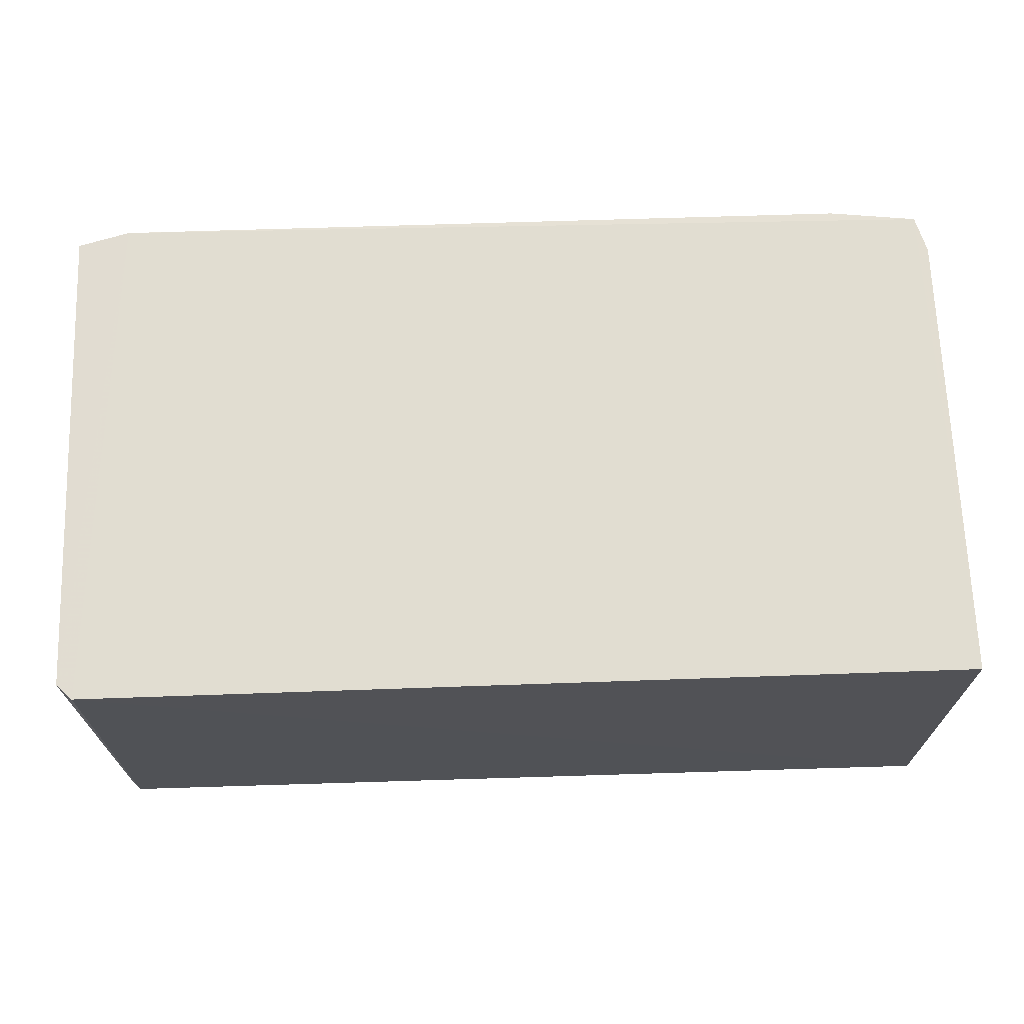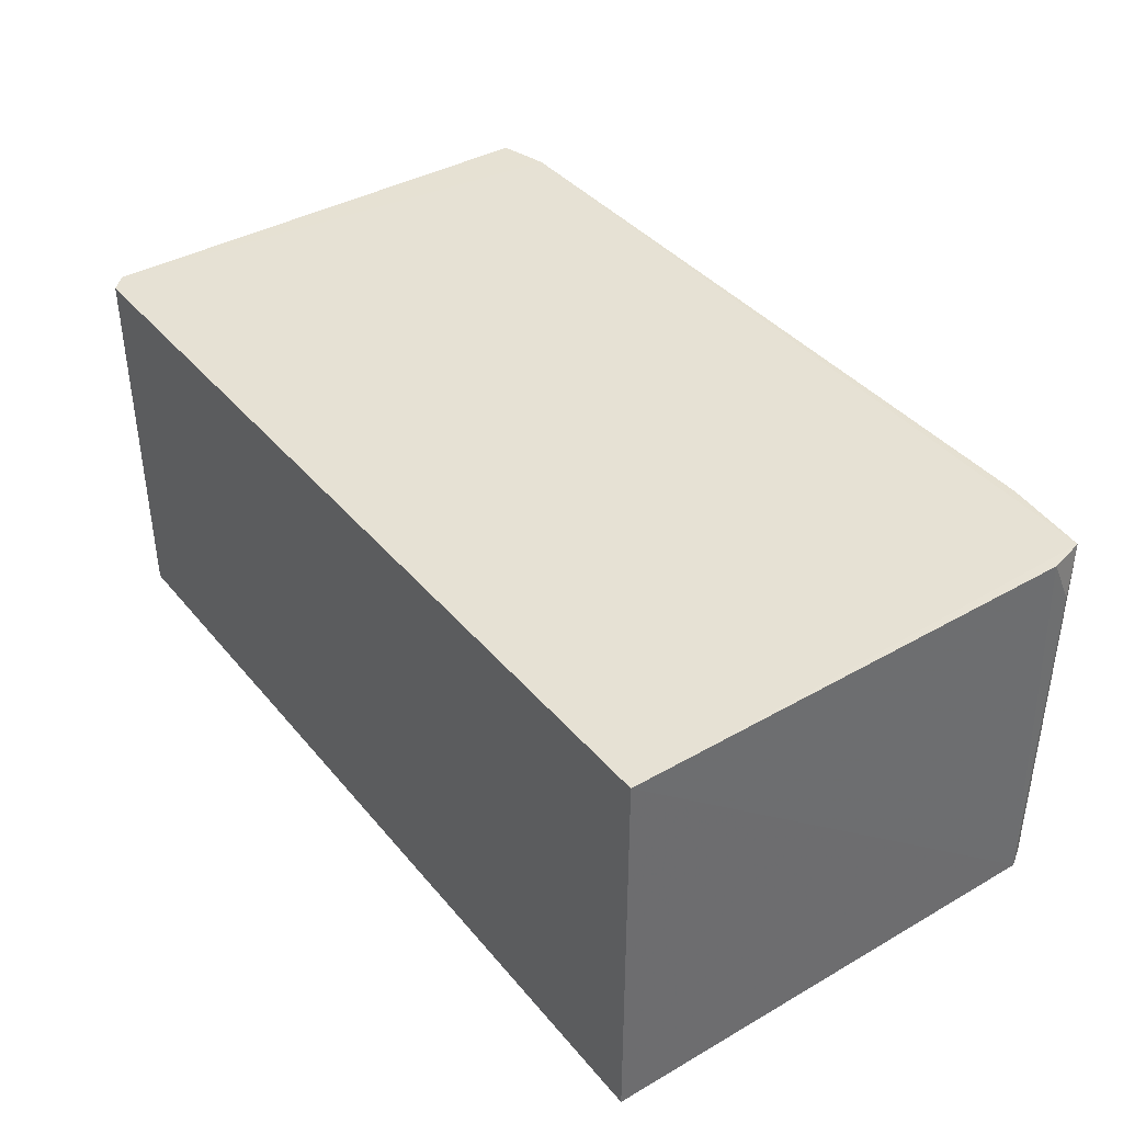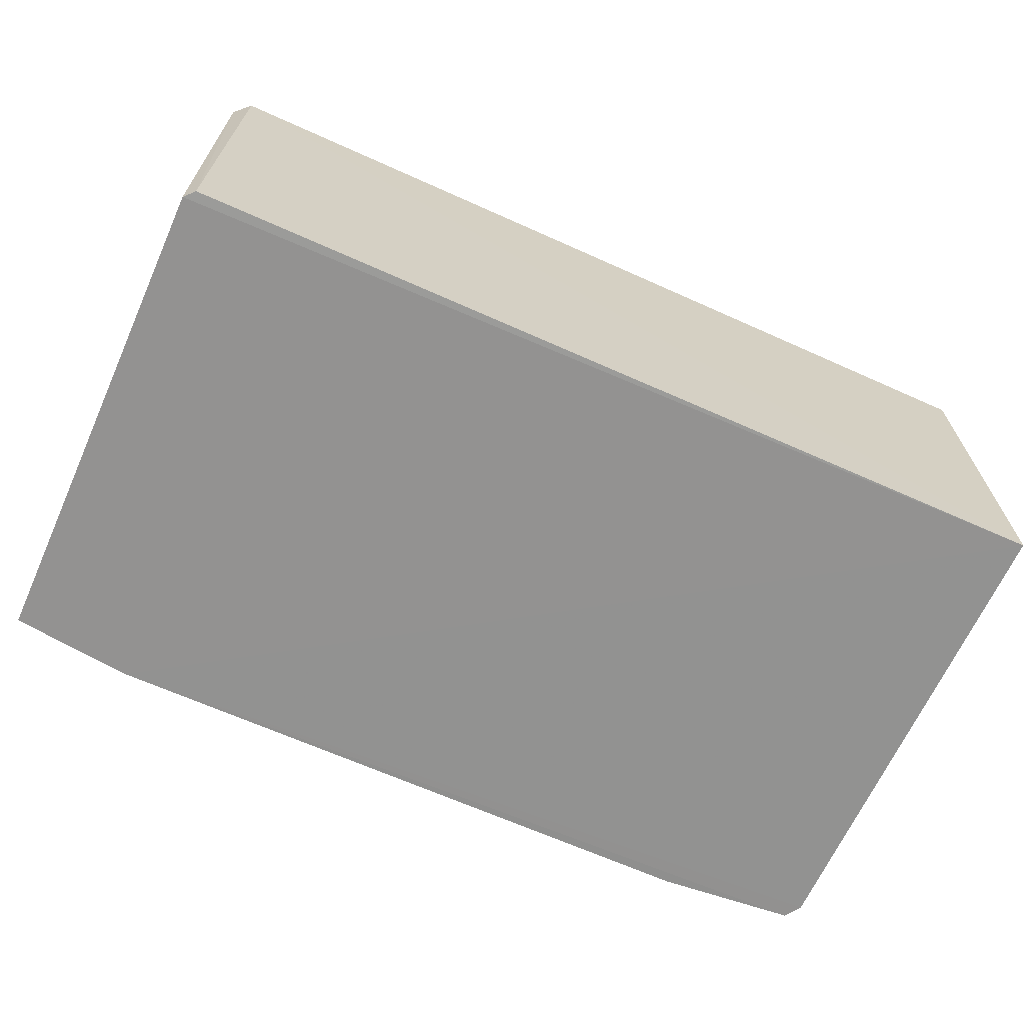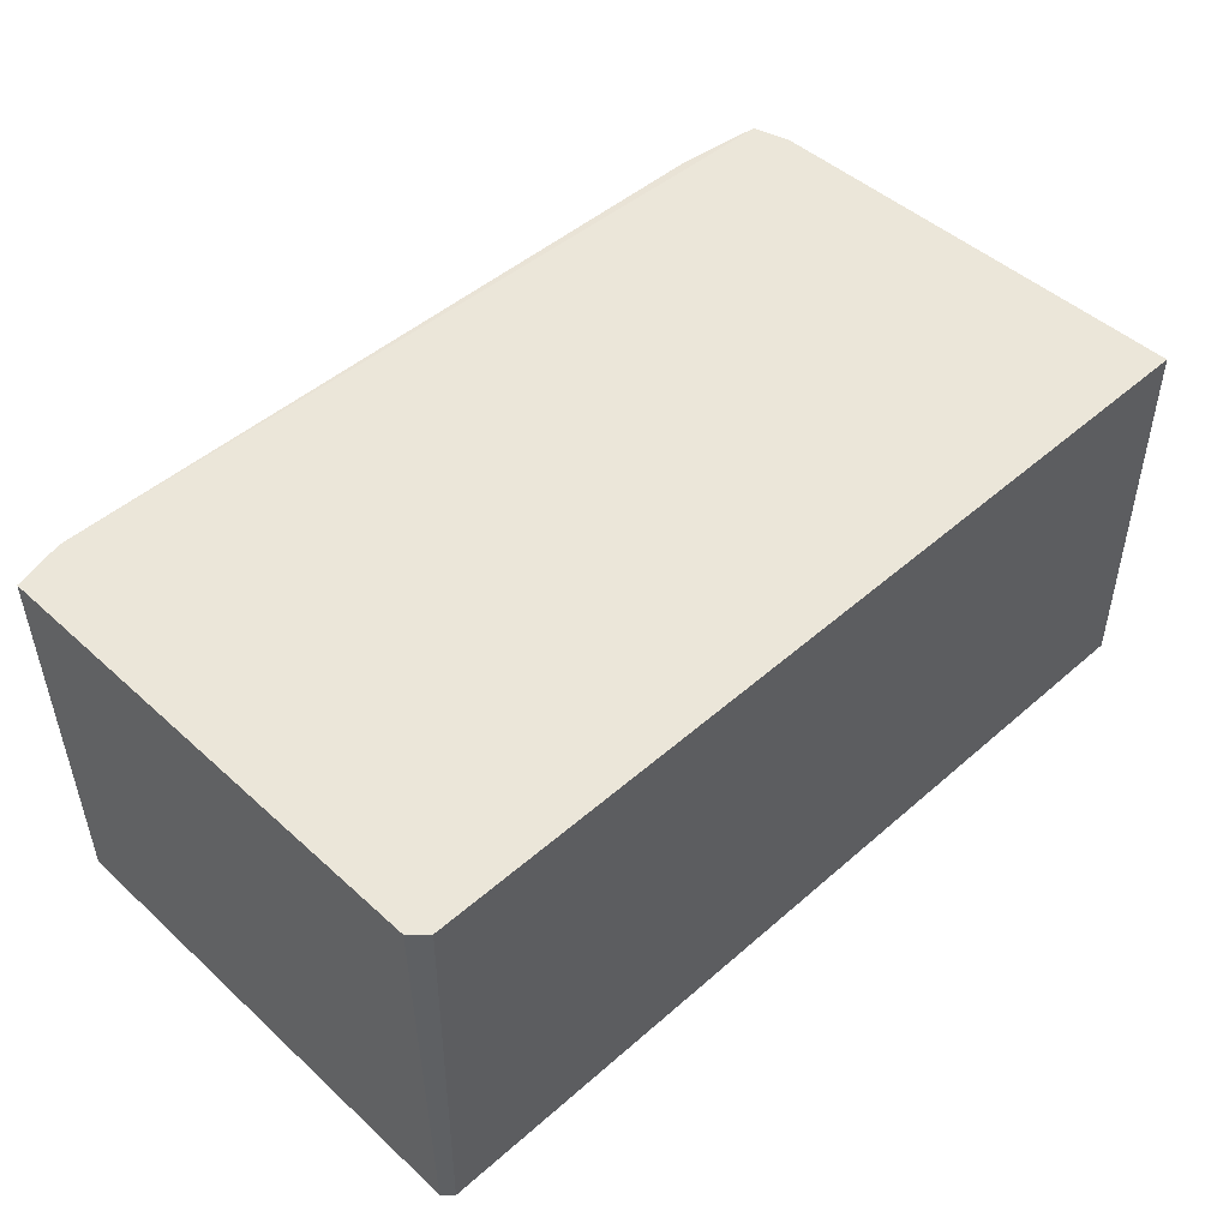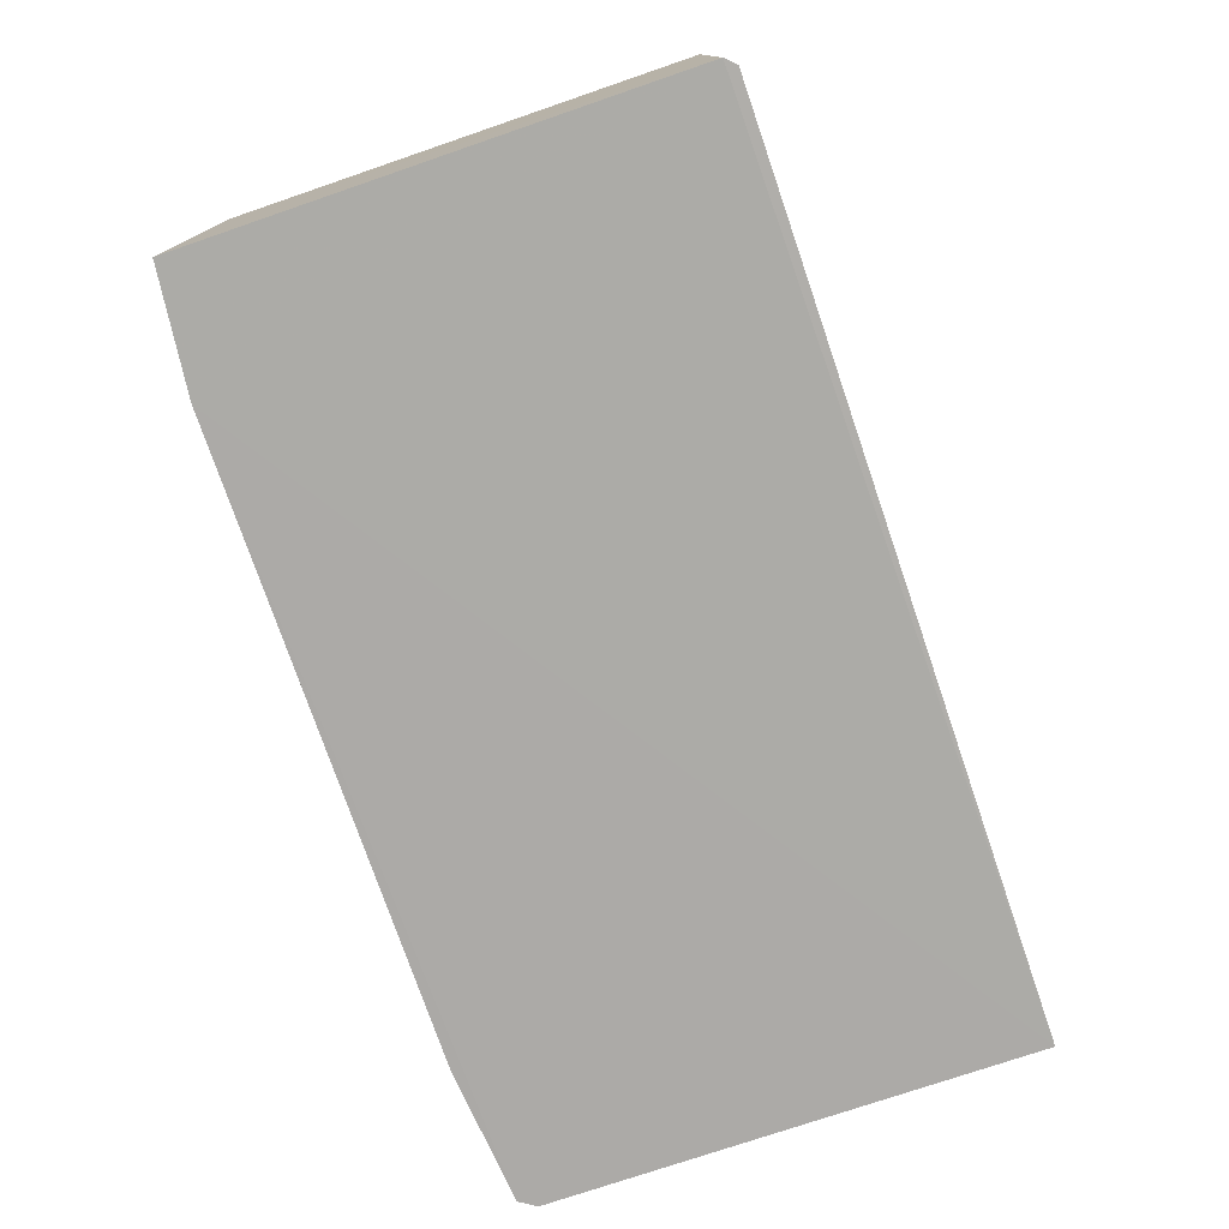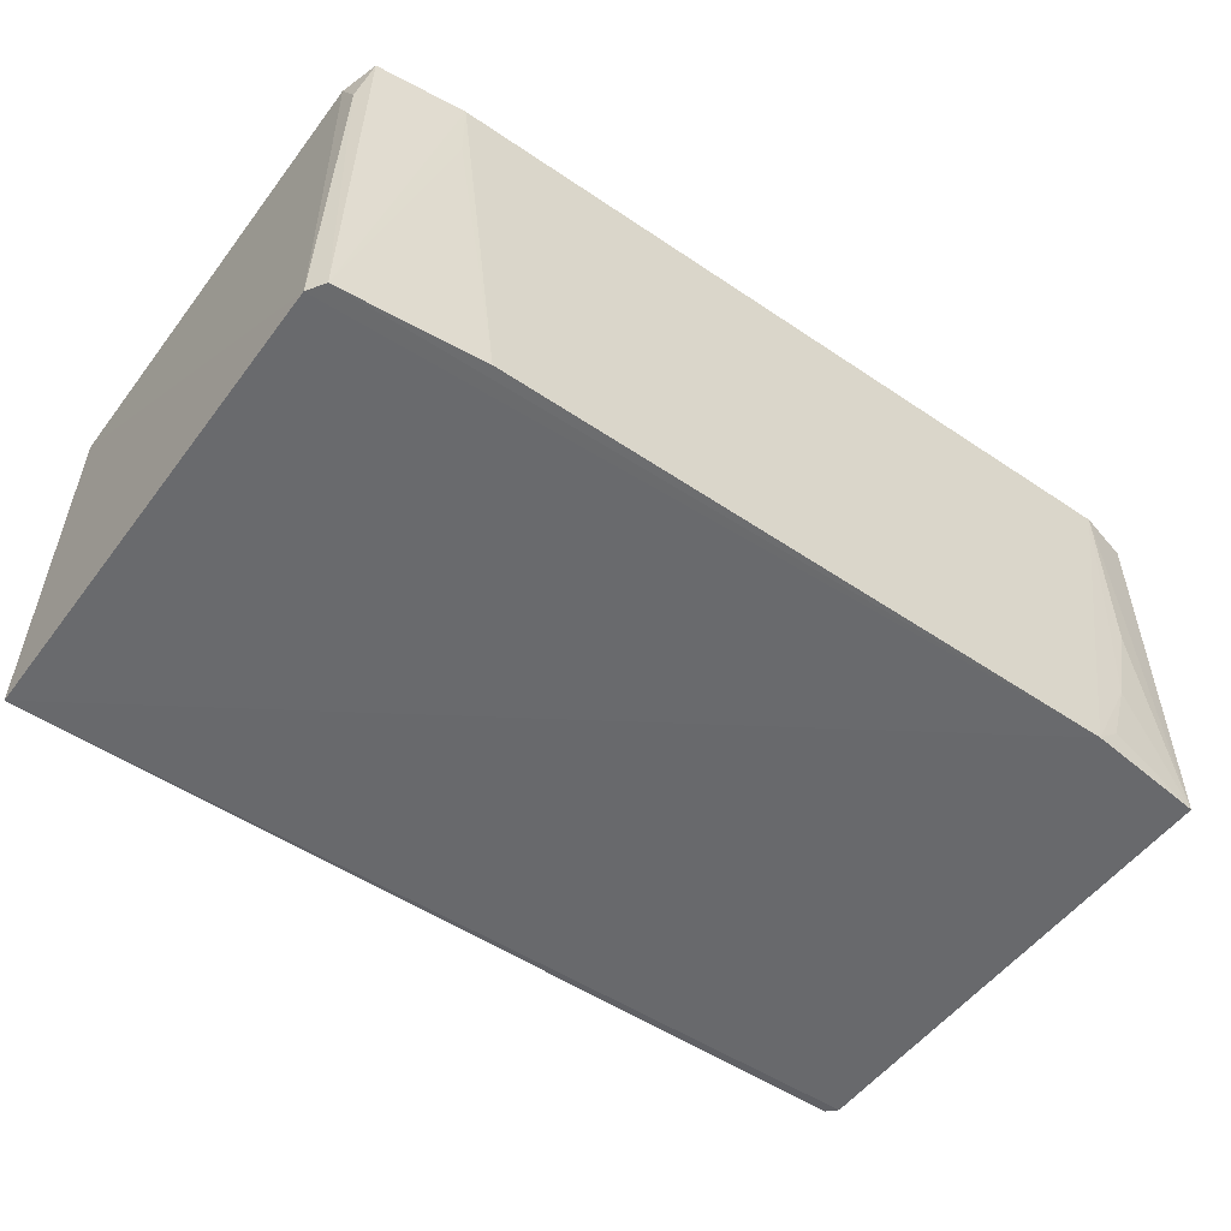
<metadata>
{"format":"obj","ext":"obj","renderer":"f3d","projection":"perspective","resolution":1024,"background":"white","views":[{"elev":68.9,"azim":178.0,"up":"+Z"},{"elev":39.3,"azim":-125.5,"up":"+Z"},{"elev":-66.4,"azim":155.7,"up":"+Z"},{"elev":48.0,"azim":135.4,"up":"+Z"},{"elev":-76.2,"azim":108.8,"up":"+Z"},{"elev":-52.9,"azim":-36.1,"up":"+Z"}]}
</metadata>
<code>
v 0.04168 0.02174 0.07488
v 0.04164 -0.02274 0.07486
v 0.04143 0.02208 0.0391
v -0.04133 0.02329 0.03892
v -0.04122 0.02314 0.0749
v -0.02765 -0.02388 0.03913
v 0.03689 -0.02398 0.0749
v 0.04024 0.02312 0.07488
v 0.04138 -0.02271 0.03914
v -0.04137 -0.02112 0.0391
v 0.04056 0.02301 0.03915
v 0.03016 -0.02397 0.03911
v -0.04013 -0.02285 0.07488
v 0.03689 -0.02387 0.05701
v -0.04112 -0.01941 0.07487
v -0.04037 -0.02266 0.03911
v -0.03207 -0.02381 0.07481
v 0.03466 -0.0239 0.04807
v -0.04099 -0.02162 0.0704
v -0.03198 -0.02376 0.06811
v 0.03253 -0.02388 0.04138
f 1 2 3
f 7 2 1
f 8 4 5
f 8 7 1
f 8 5 7
f 9 3 2
f 9 2 7
f 10 5 4
f 11 8 1
f 11 1 3
f 11 3 4
f 11 4 8
f 12 7 6
f 12 10 4
f 12 4 3
f 12 3 9
f 13 7 5
f 14 9 7
f 15 13 5
f 15 5 10
f 16 12 6
f 16 10 12
f 17 6 7
f 17 7 13
f 17 13 16
f 18 9 14
f 18 14 7
f 18 7 12
f 19 15 10
f 19 13 15
f 19 16 13
f 19 10 16
f 20 17 16
f 20 16 6
f 20 6 17
f 21 18 12
f 21 12 9
f 21 9 18

</code>
